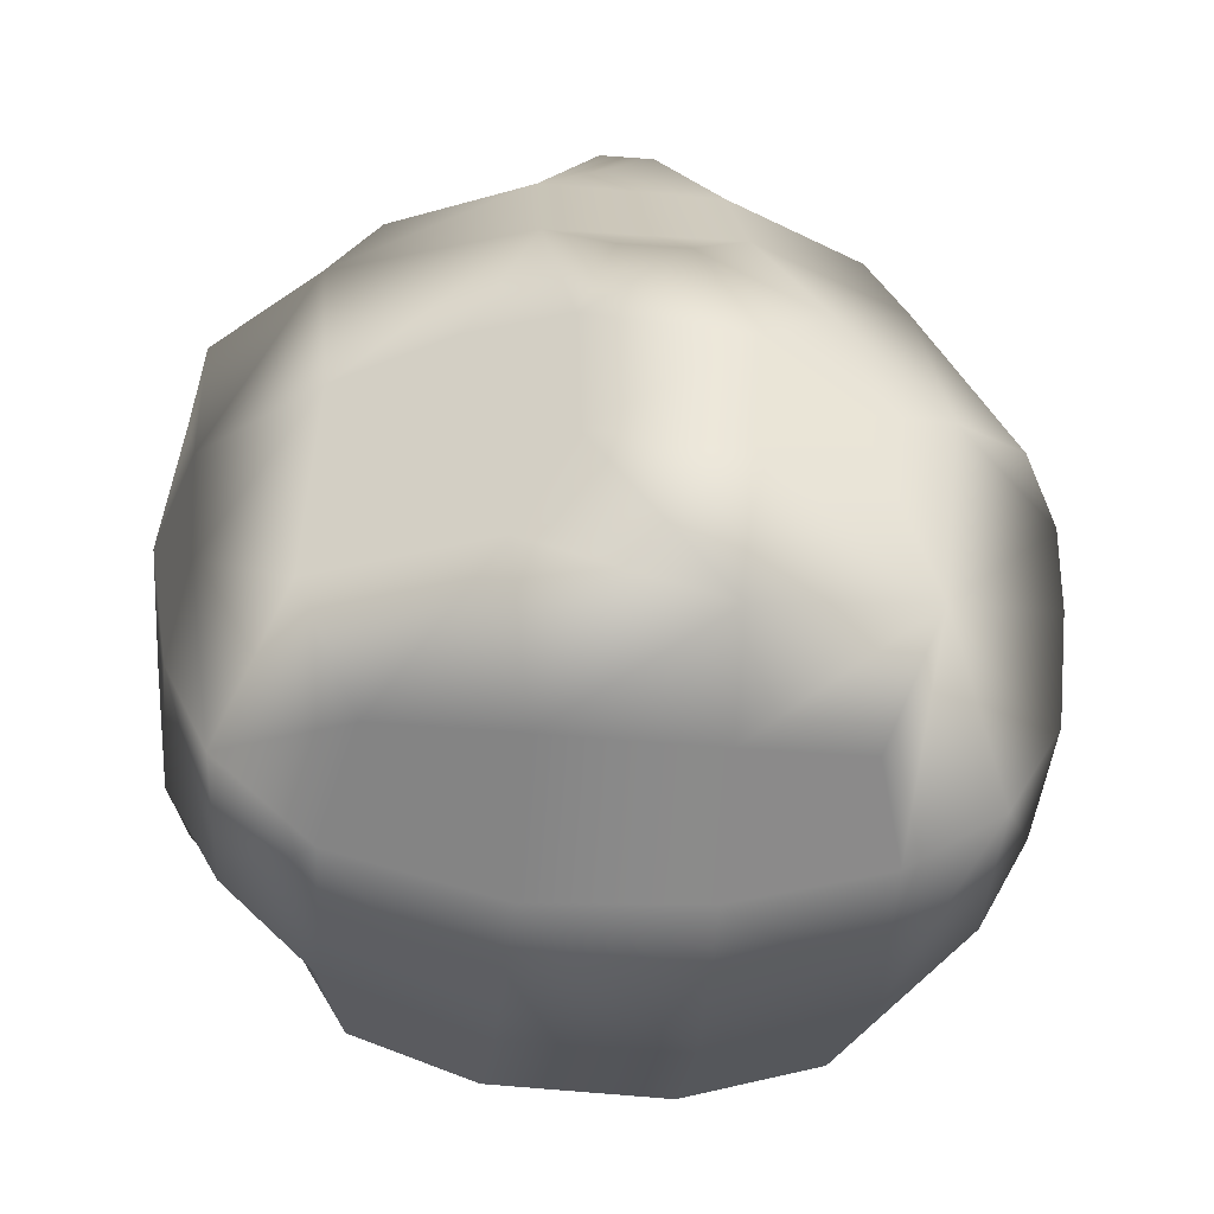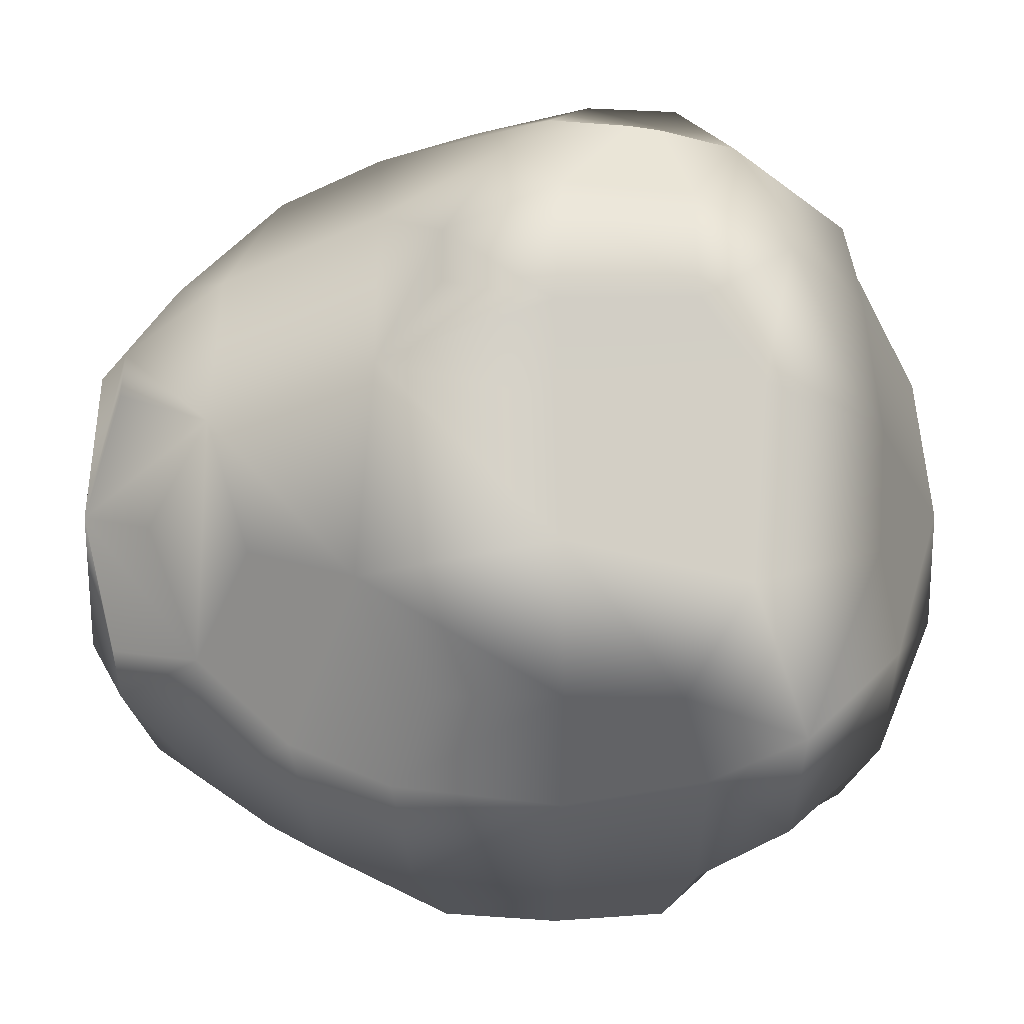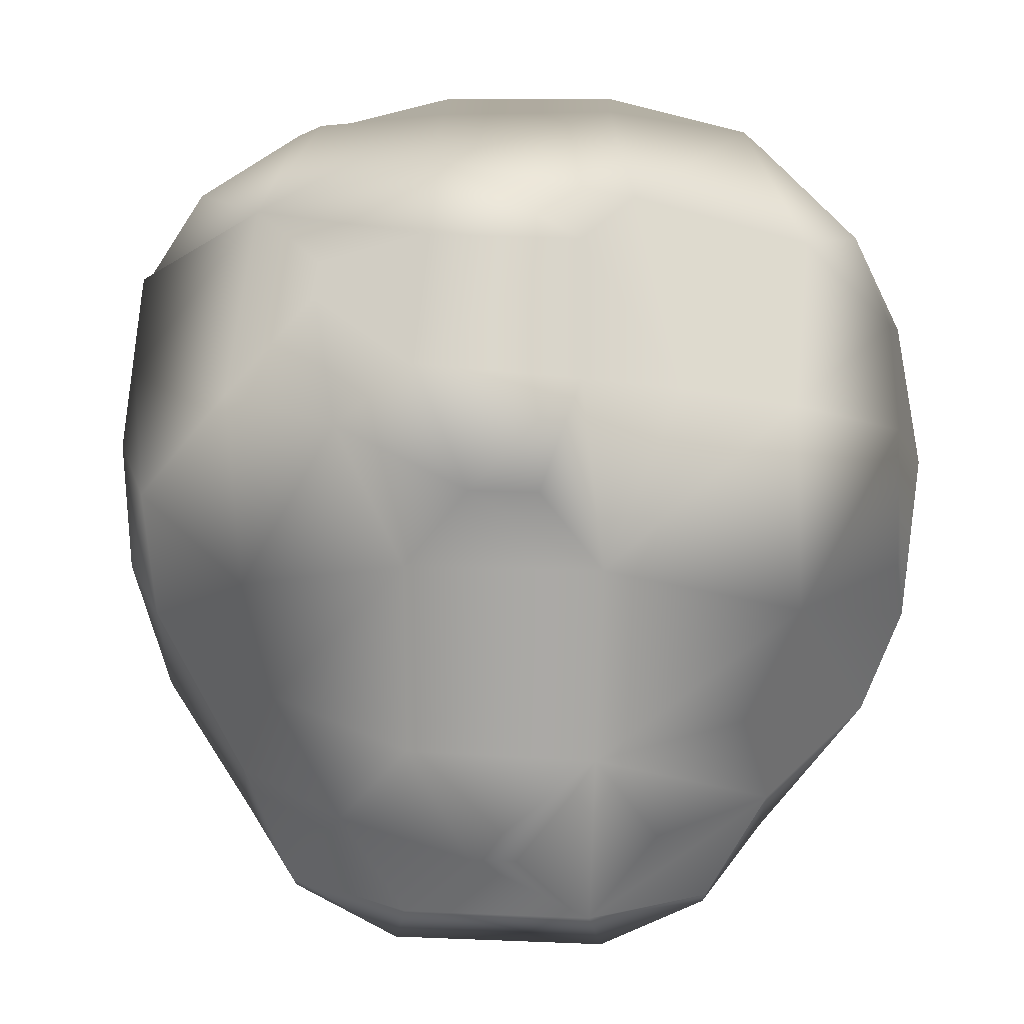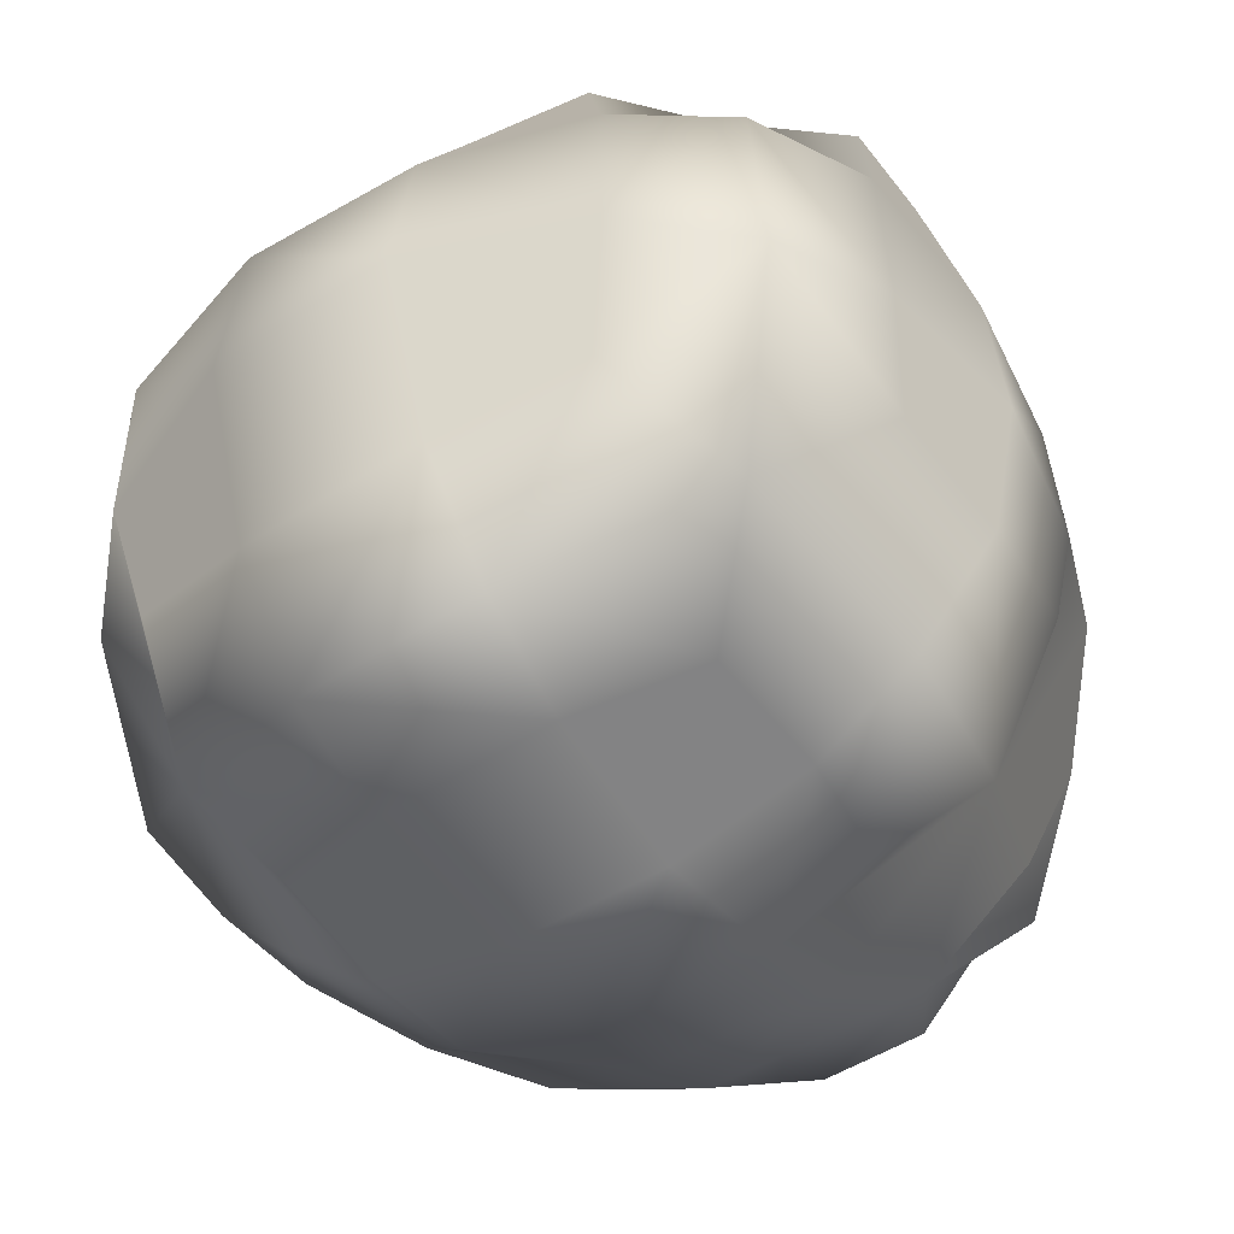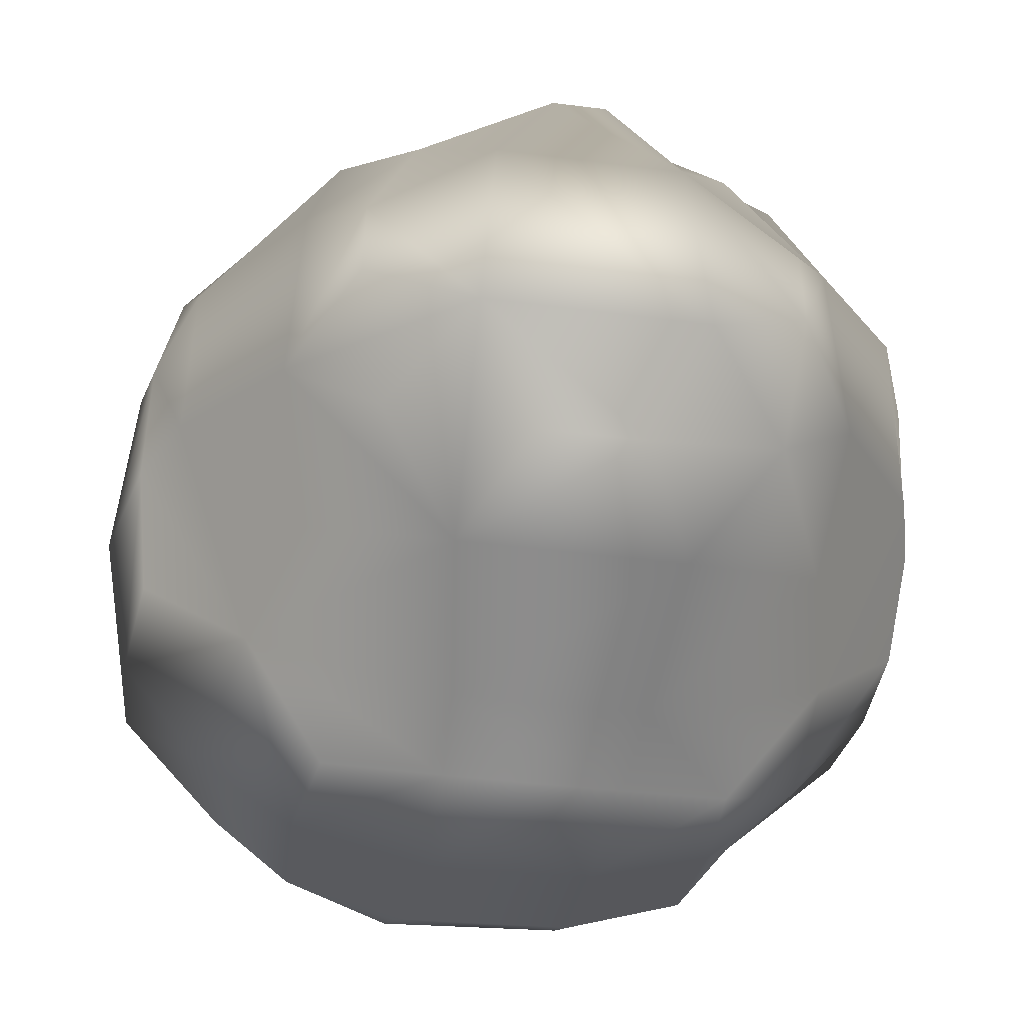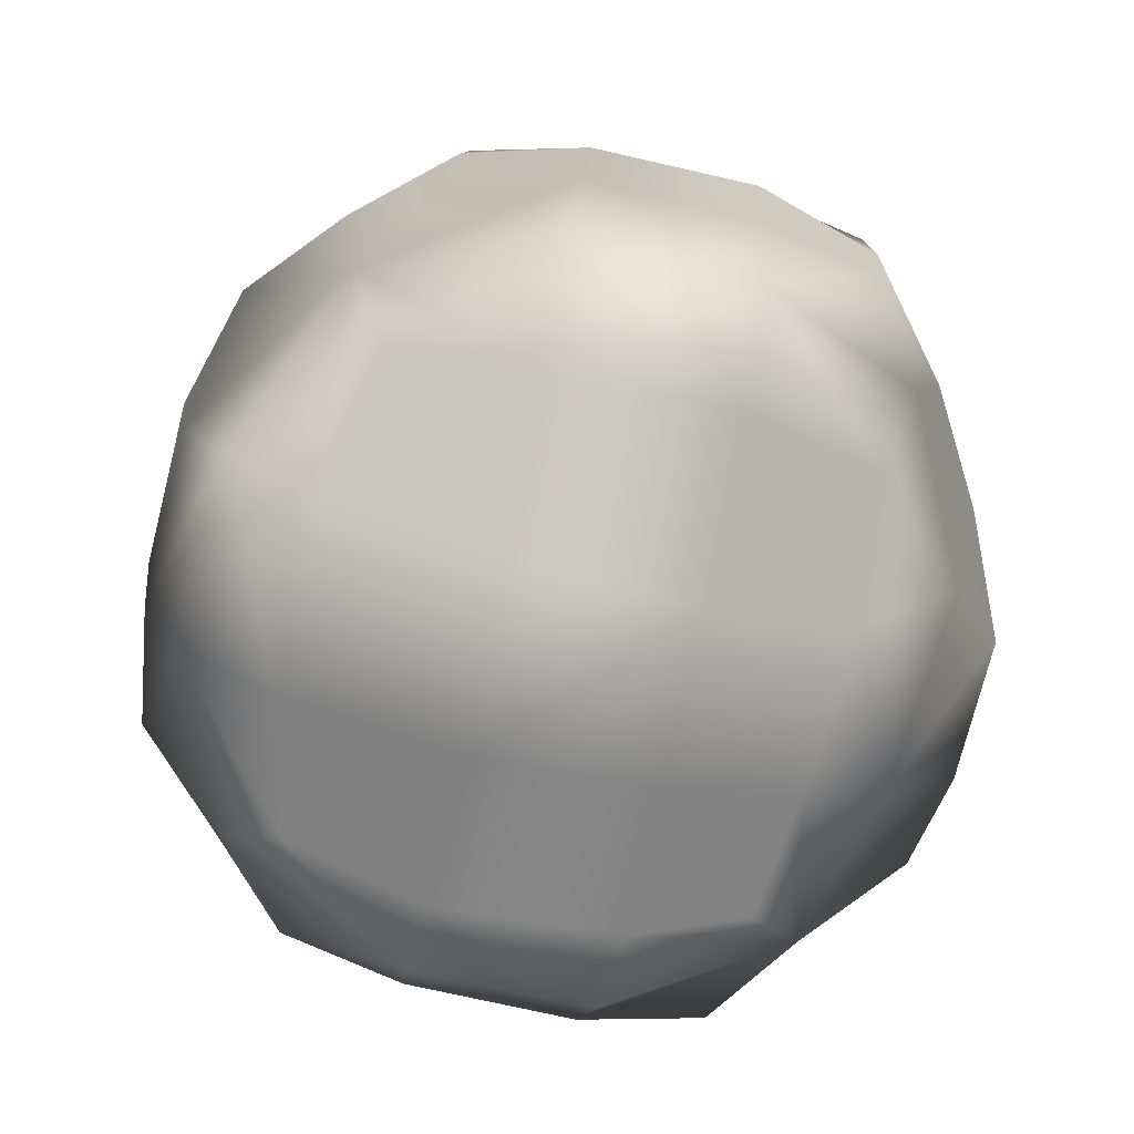
<metadata>
{"format":"obj","ext":"obj","renderer":"f3d","projection":"perspective","resolution":1024,"background":"white","views":[{"elev":-41.8,"azim":-5.1,"up":"+Y"},{"elev":52.7,"azim":-89.8,"up":"+Z"},{"elev":77.8,"azim":-177.9,"up":"+Z"},{"elev":-51.5,"azim":34.3,"up":"+Z"},{"elev":-35.6,"azim":170.1,"up":"+Z"},{"elev":-77.3,"azim":-102.9,"up":"+Y"}]}
</metadata>
<code>
g voxBush01_COL
v -0.8609 0.394 0.8544
v -1.168 0.2144 0.6991
v -1.233 0.297 0.3209
v -1.168 -0.2035 0.7024
v -1.105 0.6026 0.3459
v -0.8147 0.8942 0.3558
v -0.7051 0.7165 0.758
v -0.2681 0.86 0.8292
v -0.2668 0.3462 1.104
v -0.8237 -0.1967 0.9846
v -1.287 -0.1992 0.308
v -1.223 0.2506 -0.2254
v -1.144 -0.5479 0.6586
v -0.468 1.047 0.5582
v -0.2761 1.287 0.3548
v -0.476 -0.1831 1.185
v -0.8634 -0.7482 0.8331
v -1.215 -0.632 0.3249
v -1.285 -0.1934 -0.2074
v -1.075 -0.9333 0.3351
v -0.07412 1.152 0.7098
v 0.09135 1.151 0.7102
v 0.2871 0.851 0.8265
v -0.3269 -0.7891 1.086
v -0.6737 -1.134 0.7368
v -1.051 -0.9263 -0.2363
v -1.224 -0.6247 -0.222
v -0.7667 -1.228 0.3363
v 0.2898 1.285 0.3571
v 0.4897 1.029 0.5623
v -0.1703 -0.5938 1.274
v -0.1827 -0.1756 1.282
v -0.2537 -1.171 0.7757
v -0.2565 -1.379 0.3486
v 0.2684 -0.9097 1.015
v 0.6967 0.6921 0.7518
v 0.3083 0.3539 1.102
v -0.07415 0.1523 1.239
v 0.1272 0.1539 1.239
v 0.2969 -0.2031 1.273
v 0.5218 -0.03613 1.19
v 0.2656 -0.5945 1.259
v 0.7968 0.3762 0.8511
v 0.5934 -0.413 1.211
v 0.8658 -0.171 0.9681
v 0.5803 -0.5086 1.205
v 0.8084 -0.7639 0.9006
v 0.2652 -1.156 0.7443
v 0.271 -1.354 0.3558
v 1.102 0.3971 0.4109
v 1.143 0.0686 0.6343
v 1.175 -0.302 0.7218
v 0.8099 0.868 0.365
v 0.6572 1.18 0.1623
v 0.8524 0.9163 -0.2638
v 1.127 0.5245 -0.2141
v 0.3418 1.331 -0.2611
v 0.6634 1.185 -0.079
v 1.219 0.2155 0.2293
v 1.252 -0.1431 0.3787
v -0.3332 1.331 -0.2645
v 1.23 0.2462 -0.1999
v 0.8795 0.3543 -0.8351
v 0.7602 0.762 -0.7016
v 0.3417 0.9147 -0.8051
v 1.187 0.1817 -0.5788
v 0.5898 1.123 -0.5123
v 1.307 -0.1827 -0.1866
v 1.219 -0.1848 -0.636
v 0.1663 1.227 -0.6208
v -0.158 1.226 -0.6215
v 1.244 -0.651 -0.2066
v 1.196 -0.5758 -0.6041
v 0.9693 -0.1852 -0.9473
v 1.232 -0.6712 0.3245
v 1.168 -0.5953 0.7122
v 1.055 -0.9951 0.3462
v 1.078 -0.966 -0.224
v 0.8737 -0.7787 -0.8311
v 0.7496 -1.211 0.3521
v 0.7771 -1.247 -0.2121
v 0.6467 -1.12 0.6996
v 0.6979 -1.166 -0.6455
v 0.2727 -1.436 -0.2045
v -0.2717 -1.427 -0.2111
v 0.2742 -1.241 -0.7416
v 0.2799 -0.9825 -1.048
v -0.7553 -1.231 -0.2258
v -0.2847 -1.228 -0.7307
v -0.8421 -0.7435 -0.7954
v -0.6739 -1.144 -0.6337
v -0.295 -0.9651 -1.033
v 0.6458 -0.5735 -1.136
v 0.2655 -0.6664 -1.188
v 0.6686 -0.1841 -1.151
v -0.2766 -0.6522 -1.179
v 0.2529 -0.1853 -1.249
v -0.2575 -0.1874 -1.239
v 0.6219 0.1637 -1.123
v 0.2691 0.2488 -1.178
v -0.2716 0.2431 -1.176
v 0.2858 0.5286 -1.075
v -0.3353 0.9108 -0.8038
v -0.2862 0.5234 -1.072
v -0.6114 0.1462 -1.116
v -0.6354 -0.1918 -1.133
v -0.5779 1.119 -0.5185
v -0.7599 0.7554 -0.703
v -0.6203 -0.5516 -1.118
v -0.8734 0.3337 -0.8202
v -0.9262 -0.1965 -0.875
v -0.6525 1.189 -0.08637
v -0.8463 0.9219 -0.2776
v -0.6447 1.186 0.1567
v -1.13 0.5425 -0.2397
v -1.168 0.1542 -0.5614
v -1.181 -0.1944 -0.5844
v -1.163 -0.5372 -0.5665
g voxBush01_COL_0
f 3 2 1
f 1 2 4
f 2 3 4
f 5 3 1
f 6 5 1
f 7 6 1
f 8 7 1
f 6 7 8
f 9 8 1
f 9 1 10
f 10 1 4
f 3 11 4
f 12 3 5
f 3 12 11
f 10 4 13
f 4 11 13
f 14 6 8
f 15 14 8
f 14 15 6
f 16 9 10
f 17 10 13
f 16 10 17
f 11 18 13
f 12 19 11
f 11 19 18
f 20 17 13
f 18 20 13
f 21 15 8
f 22 21 8
f 15 21 22
f 23 8 9
f 23 22 8
f 24 16 17
f 17 20 25
f 24 17 25
f 26 20 18
f 19 27 18
f 27 26 18
f 20 28 25
f 20 26 28
f 29 15 22
f 22 23 30
f 29 22 30
f 16 24 31
f 32 16 31
f 9 16 32
f 33 24 25
f 28 34 25
f 34 33 25
f 24 35 31
f 35 24 33
f 30 23 36
f 37 23 9
f 36 23 37
f 38 9 32
f 9 38 39
f 39 38 32
f 37 9 39
f 40 32 31
f 40 39 32
f 37 39 41
f 39 40 41
f 42 40 31
f 35 42 31
f 43 36 37
f 43 37 41
f 41 40 44
f 44 40 42
f 45 43 41
f 45 41 44
f 46 44 42
f 47 46 42
f 44 46 47
f 35 47 42
f 45 44 47
f 47 35 48
f 48 35 33
f 49 48 33
f 34 49 33
f 36 43 50
f 43 45 51
f 50 43 51
f 52 45 47
f 51 45 52
f 53 36 50
f 53 30 36
f 53 54 30
f 54 53 55
f 55 53 56
f 53 50 56
f 54 29 30
f 57 29 54
f 58 57 54
f 58 54 55
f 58 55 57
f 59 50 51
f 56 50 59
f 60 51 52
f 60 59 51
f 57 61 29
f 61 15 29
f 62 56 59
f 55 56 63
f 63 56 62
f 64 55 63
f 64 63 65
f 64 65 55
f 66 63 62
f 55 67 57
f 65 67 55
f 57 67 65
f 62 59 68
f 59 60 68
f 66 62 69
f 66 69 63
f 62 68 69
f 70 57 65
f 70 71 57
f 71 61 57
f 70 65 71
f 68 60 72
f 69 68 73
f 68 72 73
f 69 74 63
f 69 73 74
f 60 75 72
f 60 52 75
f 52 76 75
f 76 52 47
f 75 76 47
f 72 75 77
f 77 75 47
f 73 72 78
f 78 72 77
f 73 79 74
f 79 73 78
f 77 47 80
f 78 77 81
f 77 80 81
f 47 82 80
f 82 47 48
f 80 82 48
f 49 80 48
f 81 80 49
f 78 81 83
f 79 78 83
f 84 81 49
f 83 81 84
f 84 49 34
f 85 84 34
f 85 34 28
f 86 83 84
f 86 84 85
f 79 83 87
f 83 86 87
f 88 85 28
f 26 88 28
f 89 86 85
f 89 85 88
f 26 90 88
f 90 26 27
f 90 91 88
f 91 89 88
f 89 91 90
f 92 89 90
f 86 89 92
f 87 86 92
f 93 79 87
f 74 79 93
f 94 87 92
f 94 93 87
f 95 74 93
f 63 74 95
f 96 92 90
f 96 94 92
f 93 94 97
f 95 93 97
f 94 96 98
f 97 94 98
f 99 63 95
f 99 95 100
f 95 97 100
f 99 100 63
f 100 97 101
f 97 98 101
f 100 102 63
f 100 101 102
f 63 102 65
f 65 102 103
f 65 103 71
f 101 104 102
f 102 104 103
f 101 98 105
f 101 105 104
f 98 96 106
f 98 106 105
f 71 103 107
f 61 71 107
f 103 104 108
f 103 108 107
f 96 109 106
f 109 96 90
f 106 109 90
f 105 110 104
f 104 110 108
f 105 106 111
f 111 106 90
f 110 105 111
f 61 107 112
f 61 112 15
f 108 113 107
f 107 113 112
f 112 114 15
f 15 114 6
f 114 112 6
f 112 113 6
f 6 113 5
f 113 108 115
f 113 115 5
f 108 110 115
f 115 12 5
f 110 116 115
f 116 12 115
f 110 111 116
f 12 116 19
f 111 117 116
f 116 117 19
f 111 90 117
f 19 117 27
f 90 118 117
f 117 118 27
f 118 90 27

</code>
